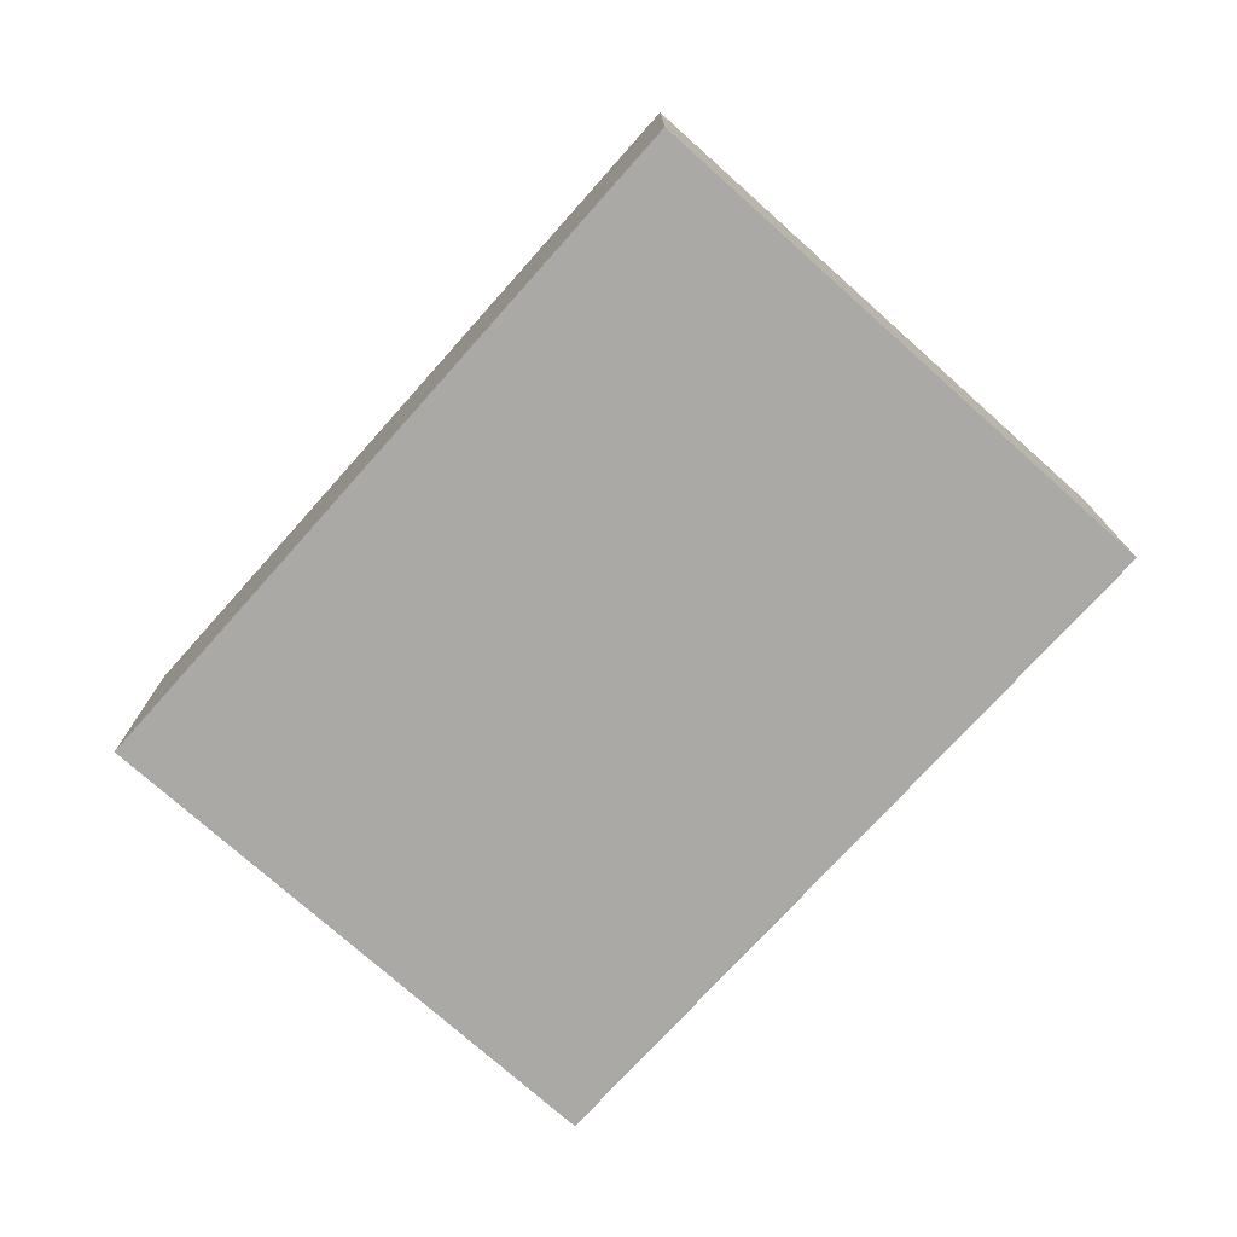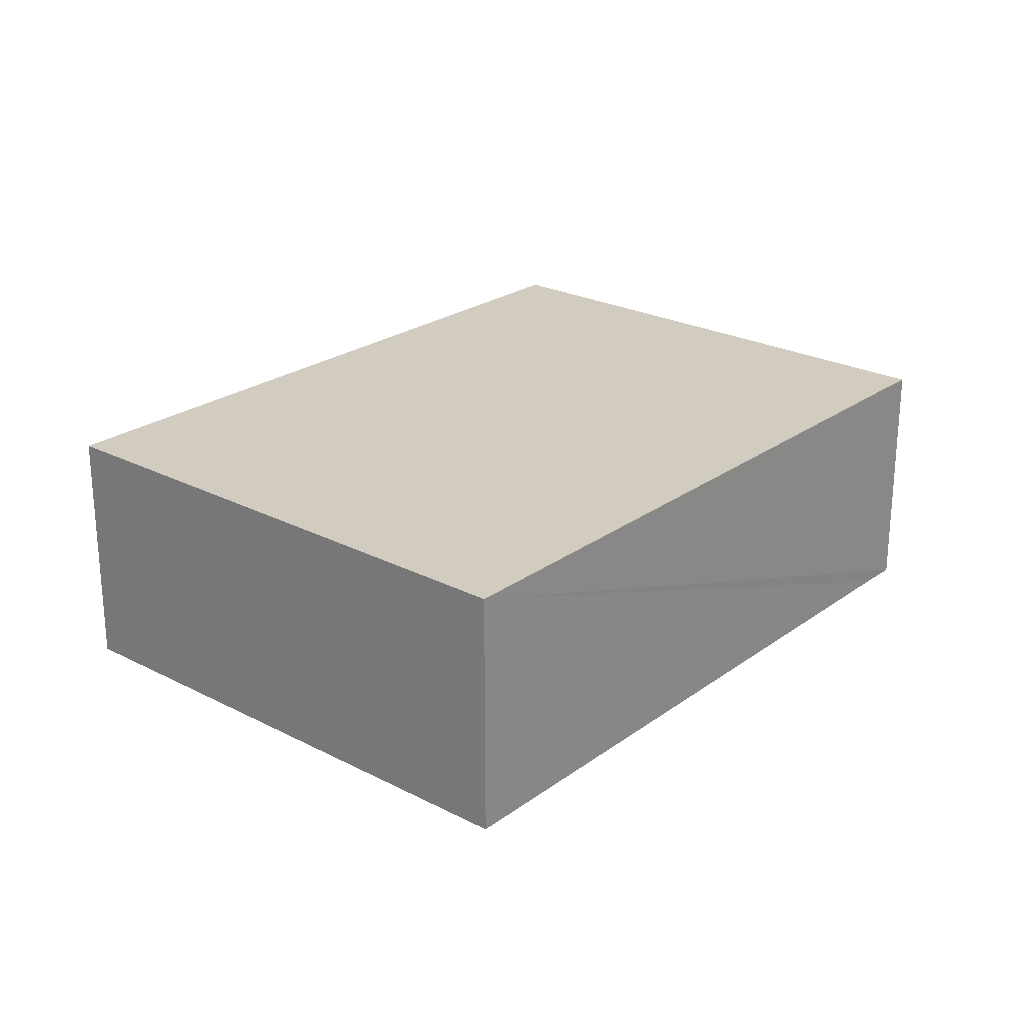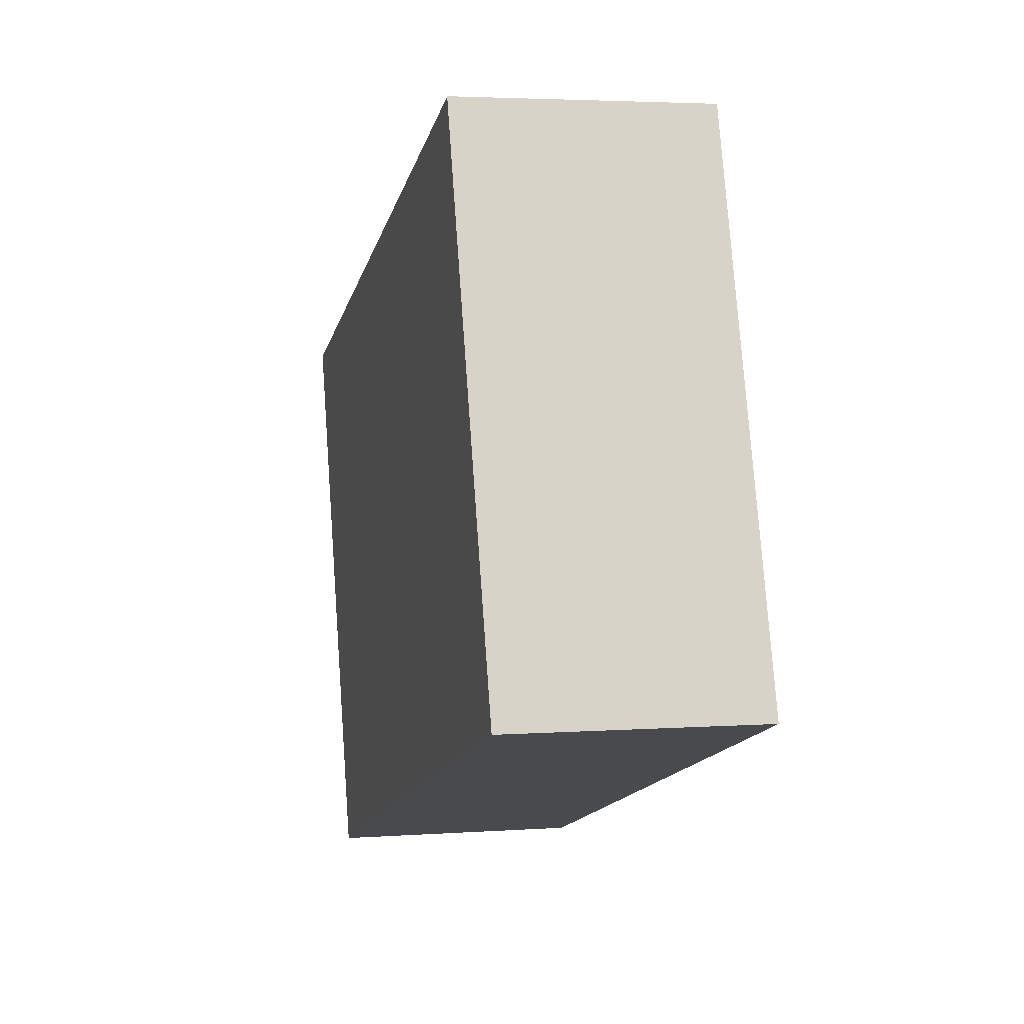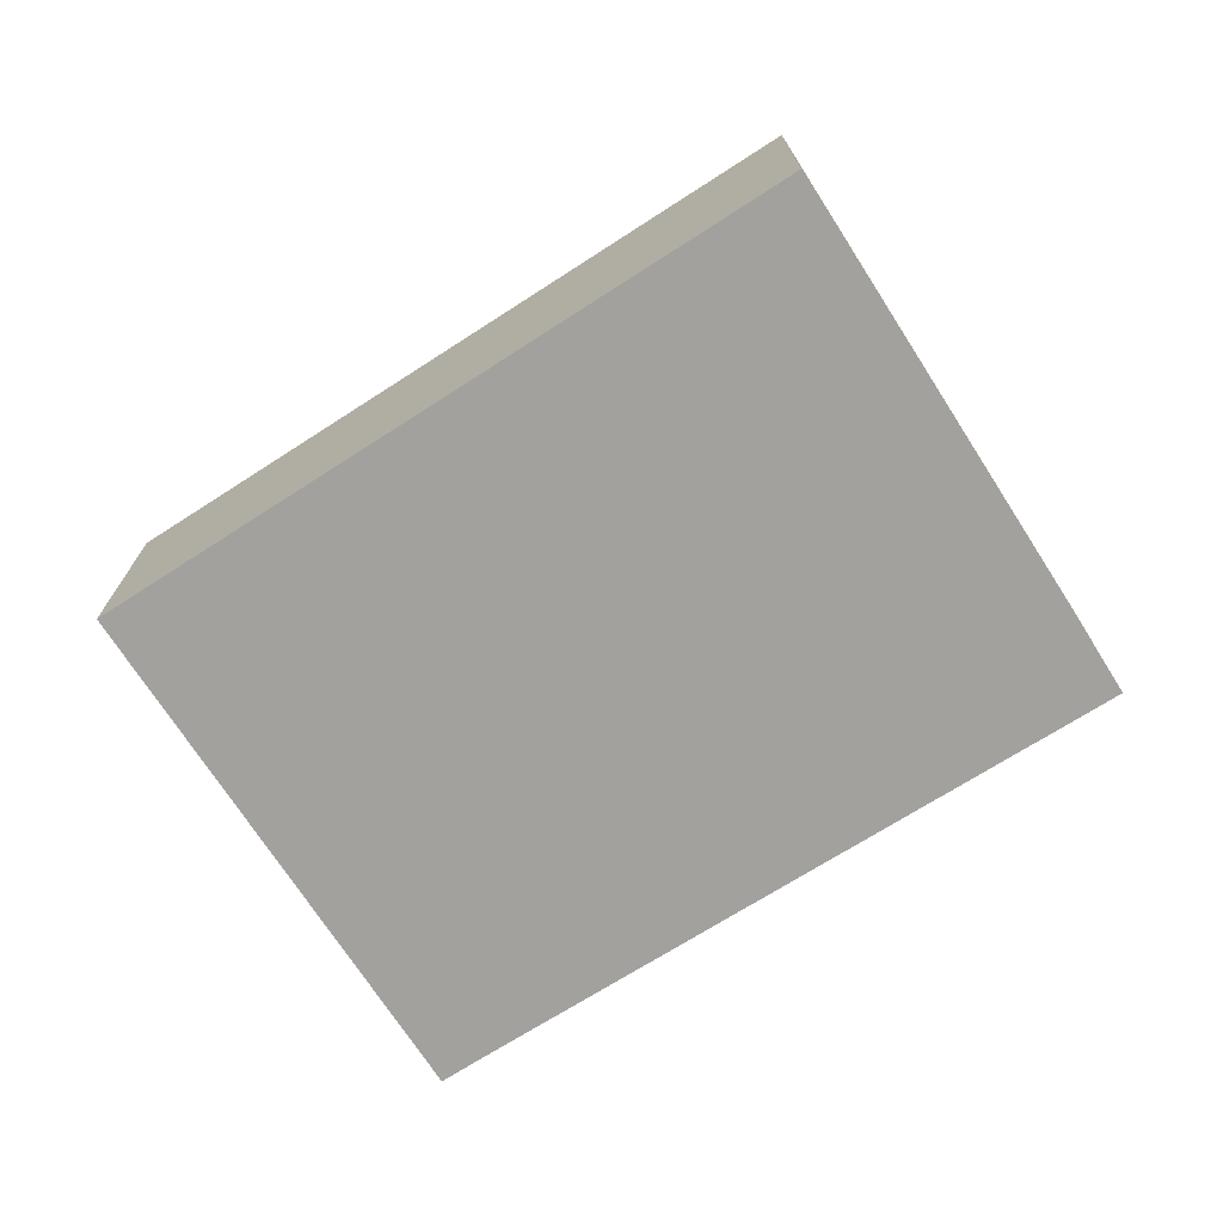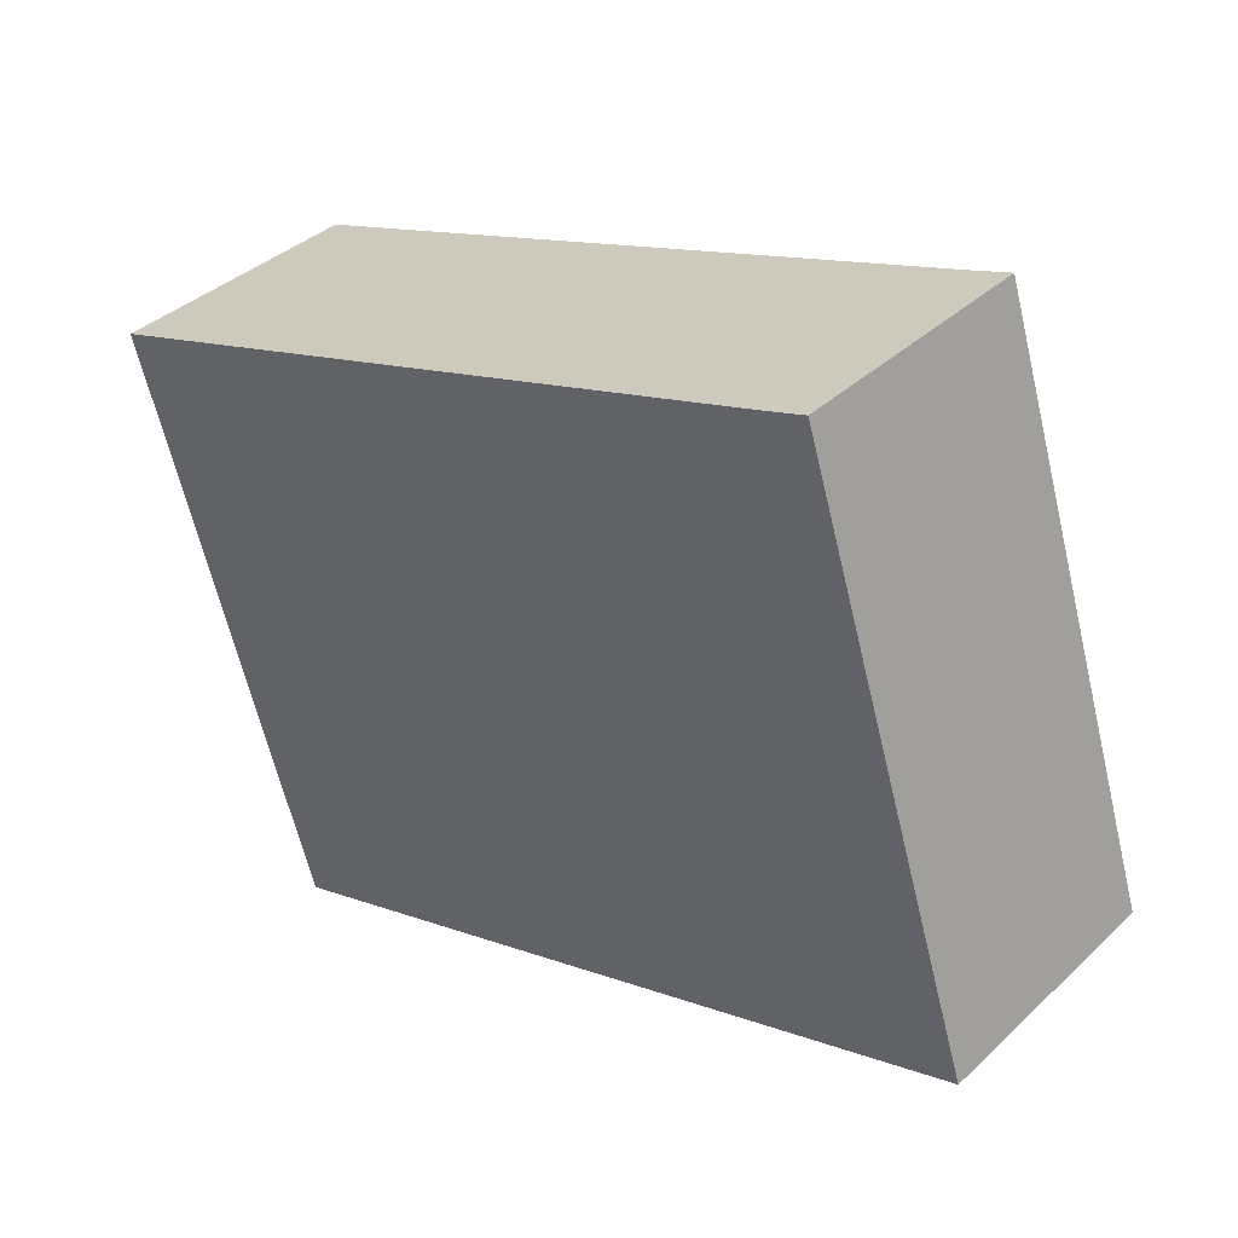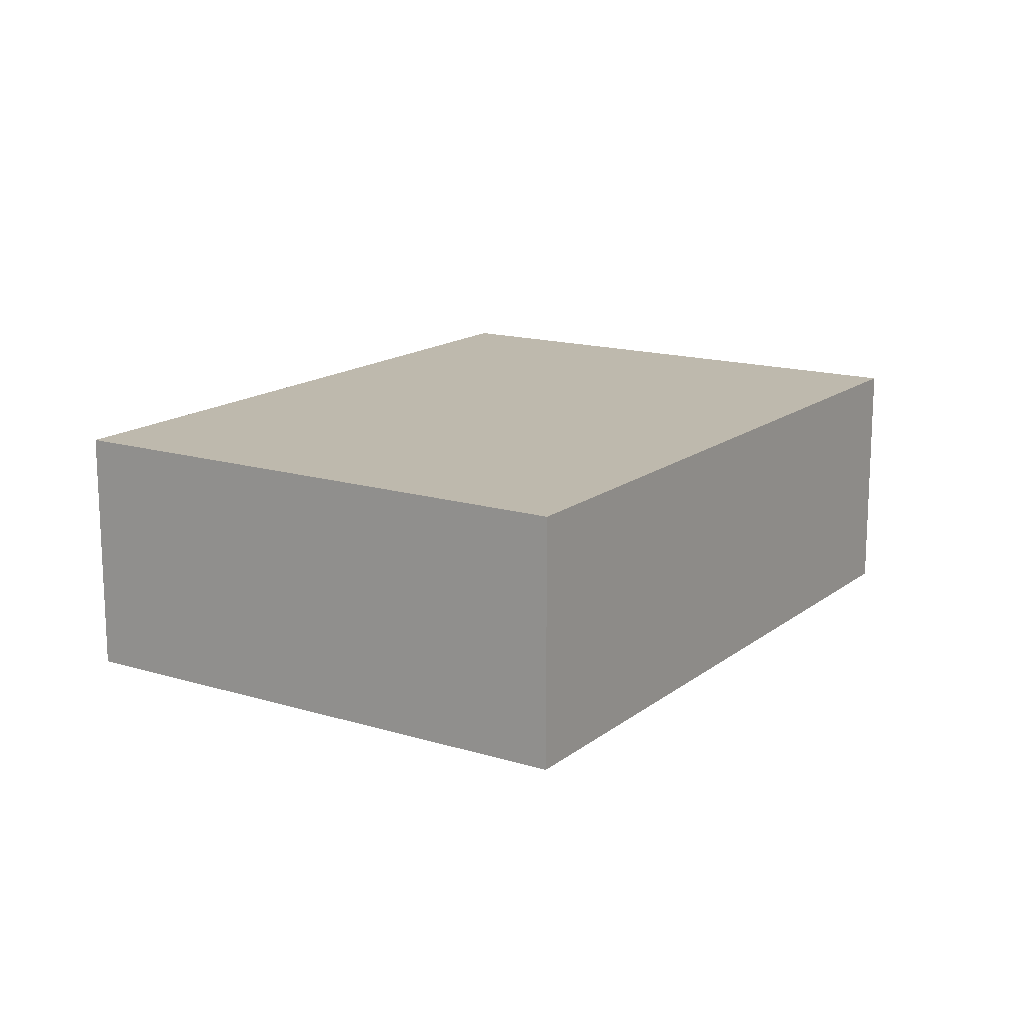
<metadata>
{"format":"obj","ext":"obj","renderer":"f3d","projection":"perspective","resolution":1024,"background":"white","views":[{"elev":-75.4,"azim":-149.5,"up":"+Y"},{"elev":24.1,"azim":-67.2,"up":"+Y"},{"elev":3.6,"azim":76.5,"up":"+Z"},{"elev":-72.1,"azim":-165.0,"up":"+Y"},{"elev":37.6,"azim":40.4,"up":"+Z"},{"elev":15.3,"azim":105.1,"up":"+Y"}]}
</metadata>
<code>
v  1.892 2.701 -5.908
v  7.829 2.701 2.432
v  9.7 2.701 -3.407
v  7.375 2.701 2.286
v  0 2.701 1.654e-16
v  7.829 -1.489e-16 2.432
v  9.7 2.086e-16 -3.407
v  1.892 3.618e-16 -5.908
v  0 0 0
v  7.375 -1.4e-16 2.286
g defaultobject
f 1 2 3
f 2 1 4
f 4 1 5
f 6 3 2
f 3 6 7
f 7 1 3
f 1 7 8
f 8 5 1
f 5 8 9
f 4 6 2
f 6 4 5
f 6 5 10
f 10 5 9
f 6 8 7
f 8 6 10
f 8 10 9

</code>
